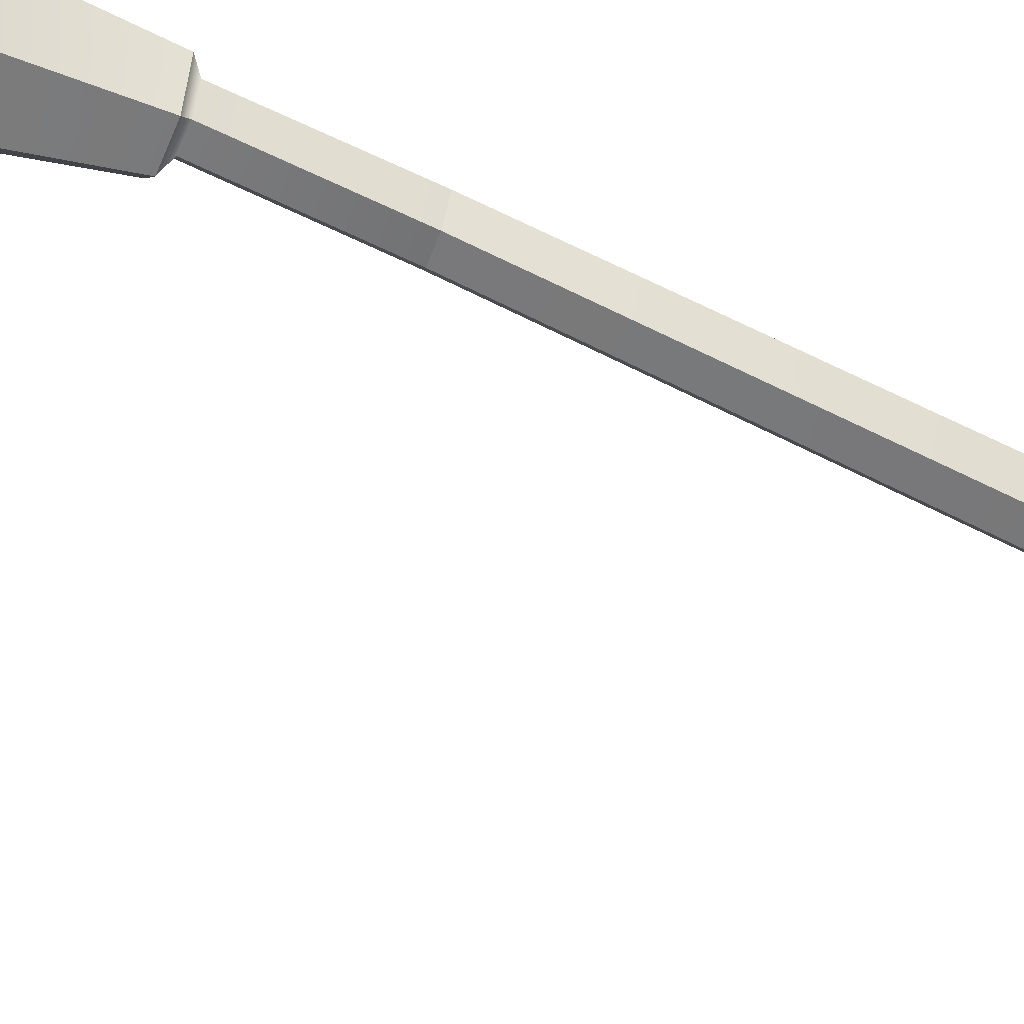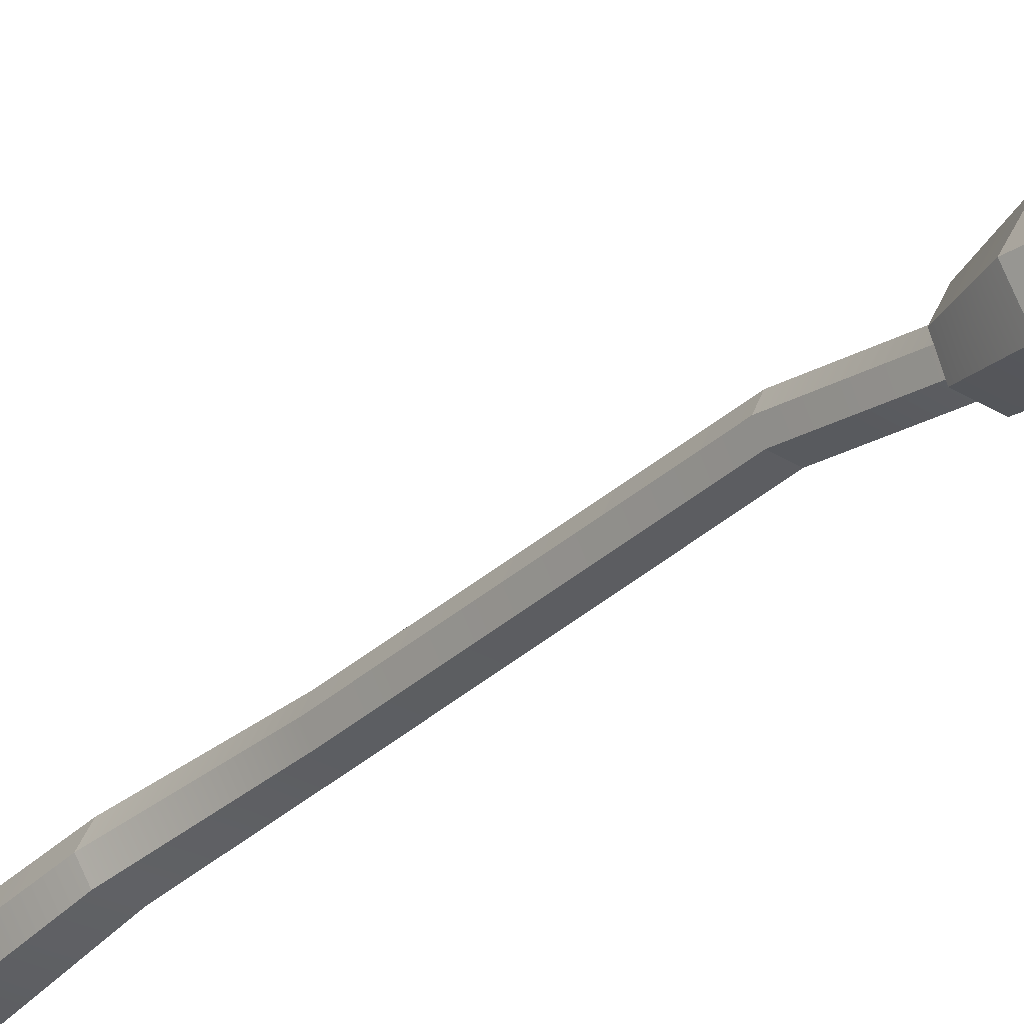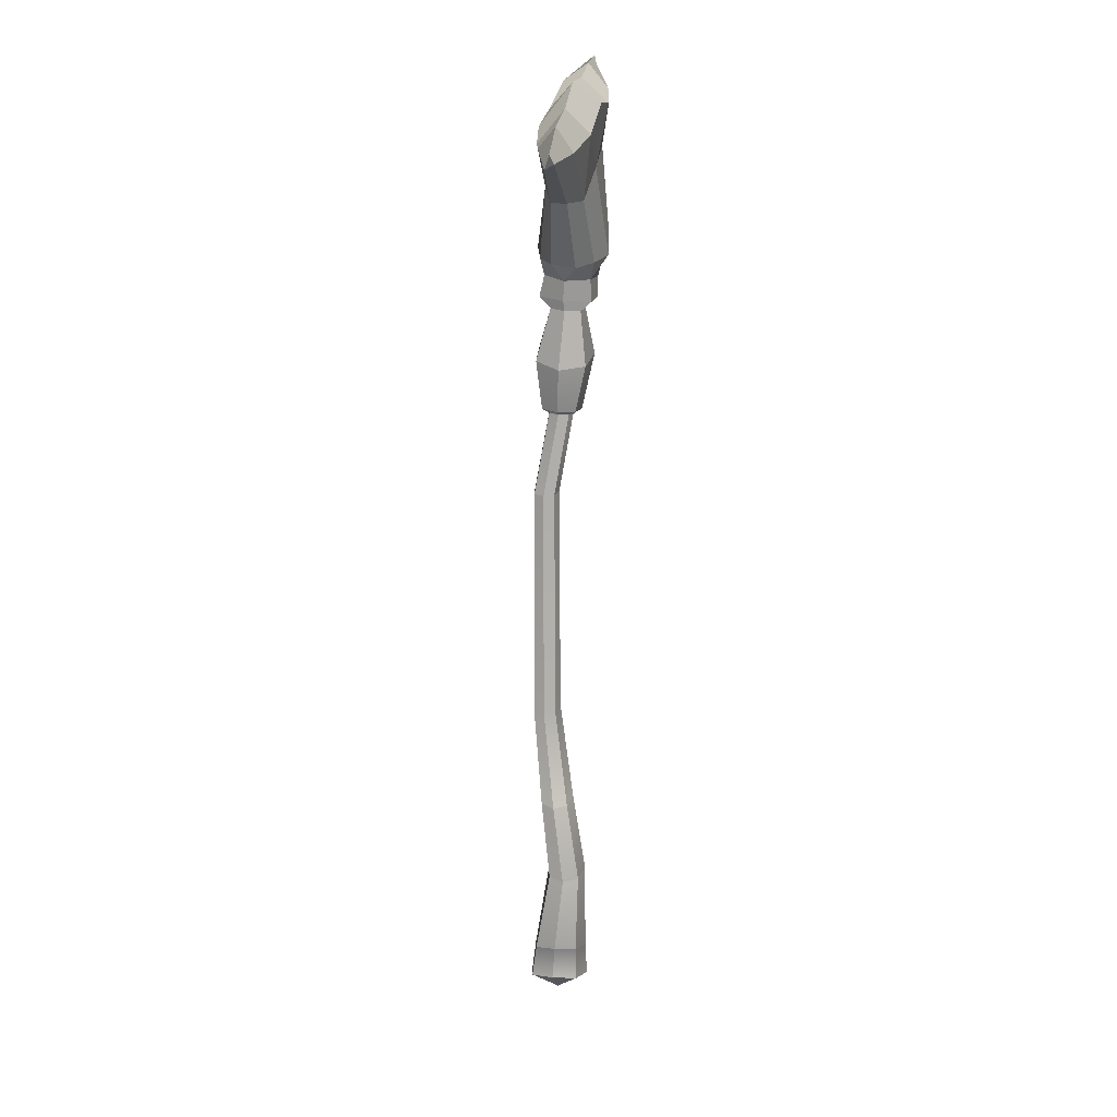
<metadata>
{"format":"obj","ext":"obj","renderer":"f3d","projection":"perspective","resolution":1024,"background":"white","views":[{"elev":-68.3,"azim":-116.4,"up":"+Z"},{"elev":-30.8,"azim":143.1,"up":"+Z"},{"elev":12.6,"azim":101.1,"up":"+Y"}]}
</metadata>
<code>
g staffBroom01
v -0.06759 -1.204 -0.0197
v -0.02268 -1.198 -0.08455
v 0.008787 -1.117 -0.08614
v -0.03264 -1.124 -0.02758
v -0.02268 -1.198 -0.08455
v 0.04322 -1.185 -0.07098
v 0.06879 -1.103 -0.07437
v 0.008787 -1.117 -0.08614
v 0.04322 -1.185 -0.07098
v 0.06422 -1.179 -0.0197
v 0.08766 -1.097 -0.02945
v 0.06879 -1.103 -0.07437
v -0.02268 -1.198 -0.08455
v -0.06759 -1.204 -0.0197
v -0.001688 -1.229 -0.0197
v 0.04322 -1.185 -0.07098
v -0.02268 -1.198 -0.08455
v -0.001688 -1.229 -0.0197
v 0.06422 -1.179 -0.0197
v 0.04322 -1.185 -0.07098
v -0.001688 -1.229 -0.0197
v -0.01899 0.1267 -0.06988
v 0.02579 0.1232 -0.06317
v 0.04497 0.2257 -0.08902
v -0.01553 0.2485 -0.09829
v -0.04679 0.1331 -0.02716
v -0.01899 0.1267 -0.06988
v -0.01553 0.2485 -0.09829
v -0.04963 0.2704 -0.03838
v 0.02579 0.1232 -0.06317
v 0.04204 0.1249 -0.02644
v 0.06627 0.2185 -0.03389
v 0.04497 0.2257 -0.08902
v 0.002295 -0.7397 -0.02353
v 0.02743 -0.7473 -0.06007
v -0.009371 -0.5482 -0.0241
v -0.03017 -0.5449 0.006116
v -0.007827 -0.05724 -0.02145
v -0.02668 -0.05518 0.006116
v 0.06424 -0.7605 -0.05323
v 0.07589 -0.7665 -0.02451
v 0.03099 -0.5585 0.006116
v 0.0212 -0.5551 -0.01803
v 0.02977 -0.06147 0.006116
v 0.02037 -0.06033 -0.0162
v 0.01322 0.1157 -0.04677
v 0.02254 0.1167 -0.02507
v 0.02743 -0.7473 -0.06007
v 0.06424 -0.7605 -0.05323
v 0.0212 -0.5551 -0.01803
v -0.009371 -0.5482 -0.0241
v 0.02037 -0.06033 -0.0162
v -0.007827 -0.05724 -0.02145
v -0.04963 0.2704 -0.03838
v -0.01553 0.2485 -0.09829
v 0.005437 0.349 -0.08146
v -0.0129 0.3546 -0.04568
v 0.04497 0.2257 -0.08902
v 0.06627 0.2185 -0.03389
v 0.05512 0.3441 -0.04477
v 0.0418 0.3432 -0.07764
v -0.01553 0.2485 -0.09829
v 0.04497 0.2257 -0.08902
v 0.0418 0.3432 -0.07764
v 0.005437 0.349 -0.08146
v -0.0129 0.3546 -0.04568
v 0.005437 0.349 -0.08146
v -0.01089 0.3713 -0.1056
v -0.03926 0.3792 -0.04781
v 0.0418 0.3432 -0.07764
v 0.05512 0.3441 -0.04477
v 0.07836 0.3673 -0.04677
v 0.0534 0.3649 -0.1035
v 0.005437 0.349 -0.08146
v 0.0418 0.3432 -0.07764
v 0.0534 0.3649 -0.1035
v -0.01089 0.3713 -0.1056
v -0.06759 -1.204 -0.0197
v -0.03264 -1.124 -0.02758
v 0.008507 -1.118 0.03027
v -0.02268 -1.198 0.04516
v -0.02268 -1.198 0.04516
v 0.008507 -1.118 0.03027
v 0.06861 -1.105 0.01662
v 0.04322 -1.185 0.03159
v 0.04322 -1.185 0.03159
v 0.06861 -1.105 0.01662
v 0.08766 -1.097 -0.02945
v 0.06422 -1.179 -0.0197
v -0.02268 -1.198 0.04516
v -0.001688 -1.229 -0.0197
v -0.06759 -1.204 -0.0197
v 0.04322 -1.185 0.03159
v -0.001688 -1.229 -0.0197
v -0.02268 -1.198 0.04516
v 0.06422 -1.179 -0.0197
v -0.001688 -1.229 -0.0197
v 0.04322 -1.185 0.03159
v -0.01899 0.1342 0.01604
v -0.01553 0.2591 0.02439
v 0.04497 0.2351 0.01919
v 0.02579 0.1295 0.01003
v -0.04679 0.1331 -0.02716
v -0.04963 0.2704 -0.03838
v -0.01553 0.2591 0.02439
v -0.01899 0.1342 0.01604
v 0.02579 0.1295 0.01003
v 0.04497 0.2351 0.01919
v 0.06627 0.2185 -0.03389
v 0.04204 0.1249 -0.02644
v 0.002295 -0.7397 -0.02353
v -0.03017 -0.5449 0.006116
v -0.009371 -0.5482 0.03633
v 0.02724 -0.7458 0.01242
v -0.007827 -0.05724 0.03368
v -0.02668 -0.05518 0.006116
v 0.06407 -0.7594 0.004615
v 0.0212 -0.5551 0.03026
v 0.03099 -0.5585 0.006116
v 0.07589 -0.7665 -0.02451
v 0.02977 -0.06147 0.006116
v 0.02037 -0.06033 0.02843
v 0.02724 -0.7458 0.01242
v -0.009371 -0.5482 0.03633
v 0.0212 -0.5551 0.03026
v 0.06407 -0.7594 0.004615
v 0.02037 -0.06033 0.02843
v -0.007827 -0.05724 0.03368
v -0.04963 0.2704 -0.03838
v -0.0129 0.3546 -0.04568
v 0.005437 0.3552 -0.009463
v -0.01553 0.2591 0.02439
v 0.04497 0.2351 0.01919
v 0.0418 0.3489 -0.01223
v 0.05512 0.3441 -0.04477
v 0.06627 0.2185 -0.03389
v -0.01553 0.2591 0.02439
v 0.005437 0.3552 -0.009463
v 0.0418 0.3489 -0.01223
v 0.04497 0.2351 0.01919
v -0.0129 0.3546 -0.04568
v -0.03926 0.3792 -0.04781
v -0.01089 0.3814 0.01045
v 0.005437 0.3552 -0.009463
v 0.0418 0.3489 -0.01223
v 0.0534 0.3747 0.009479
v 0.07836 0.3673 -0.04677
v 0.05512 0.3441 -0.04477
v 0.005437 0.3552 -0.009463
v -0.01089 0.3814 0.01045
v 0.0534 0.3747 0.009479
v 0.0418 0.3489 -0.01223
v 0.0534 0.3649 -0.1035
v 0.05377 0.4116 -0.1007
v -0.007516 0.4158 -0.1067
v -0.01089 0.3713 -0.1056
v -0.01089 0.3713 -0.1056
v -0.007516 0.4158 -0.1067
v -0.03809 0.4264 -0.05184
v -0.03926 0.3792 -0.04781
v 0.07836 0.3673 -0.04677
v 0.09011 0.4105 -0.05046
v 0.05377 0.4116 -0.1007
v 0.0534 0.3649 -0.1035
v -0.01089 0.3814 0.01045
v -0.006347 0.4254 0.004679
v 0.05377 0.4202 -0.001165
v 0.0534 0.3747 0.009479
v -0.03926 0.3792 -0.04781
v -0.03809 0.4264 -0.05184
v -0.006347 0.4254 0.004679
v -0.01089 0.3814 0.01045
v 0.0534 0.3747 0.009479
v 0.05377 0.4202 -0.001165
v 0.09011 0.4105 -0.05046
v 0.07836 0.3673 -0.04677
v 0.1419 0.7758 -0.1381
v 0.1814 0.8155 -0.08615
v 0.09511 0.8263 -0.08854
v 0.06568 0.7751 -0.1401
v -0.0049 0.6889 -0.1143
v 0.01599 0.8052 -0.1302
v -0.05271 0.8578 -0.09258
v -0.08991 0.7338 -0.0842
v 0.09798 0.6453 -0.1193
v 0.1419 0.7758 -0.1381
v 0.06568 0.7751 -0.1401
v 0.3509 0.6555 -0.08121
v 0.2809 0.6763 -0.1074
v 0.1554 0.5791 -0.1044
v 0.2151 0.5755 -0.08099
v 0.1759 0.6092 -0.02818
v 0.307 0.6859 -0.03976
v 0.3321 0.6438 -0.05781
v 0.2144 0.5765 -0.04685
v -0.0049 0.7187 -0.03606
v 0.05012 0.8206 -0.04159
v 0.1117 0.7613 -0.02308
v -0.05589 0.8515 -0.07803
v 0.05012 0.8206 -0.04159
v -0.0049 0.7187 -0.03606
v -0.08549 0.7418 -0.06101
v -0.0283 0.5062 -0.1258
v -0.0049 0.6889 -0.1143
v -0.08991 0.7338 -0.0842
v -0.09013 0.5312 -0.08904
v 0.01428 0.4616 -0.1326
v 0.09798 0.6453 -0.1193
v -0.0049 0.6889 -0.1143
v -0.0283 0.5062 -0.1258
v 0.2151 0.5755 -0.08099
v 0.1554 0.5791 -0.1044
v 0.06865 0.4482 -0.1114
v 0.1144 0.4389 -0.07979
v 0.07069 0.4556 0.004259
v 0.1759 0.6092 -0.02818
v 0.2144 0.5765 -0.04685
v 0.1029 0.4462 -0.02604
v -0.02324 0.5 0.01211
v -0.0049 0.7187 -0.03606
v 0.09799 0.6221 -0.01471
v 0.02148 0.4778 0.01916
v -0.08549 0.7418 -0.06101
v -0.0049 0.7187 -0.03606
v -0.02324 0.5 0.01211
v -0.06572 0.5166 -0.03359
v 0.2809 0.6763 -0.1074
v 0.3509 0.6555 -0.08121
v 0.3572 0.6746 -0.07295
v 0.3173 0.7278 -0.07793
v 0.02873 0.857 -0.09004
v -0.037 0.8744 -0.09168
v -0.05271 0.8578 -0.09258
v 0.01599 0.8052 -0.1302
v 0.05012 0.8206 -0.04159
v -0.05589 0.8515 -0.07803
v -0.037 0.8744 -0.09168
v 0.02873 0.857 -0.09004
v 0.1814 0.8155 -0.08615
v 0.1973 0.7284 -0.01939
v 0.1117 0.7613 -0.02308
v 0.09511 0.8263 -0.08854
v -0.006347 0.4254 0.004679
v -0.02324 0.5 0.01211
v 0.02148 0.4778 0.01916
v 0.05377 0.4202 -0.001165
v -0.03809 0.4264 -0.05184
v -0.06572 0.5166 -0.03359
v -0.02324 0.5 0.01211
v -0.006347 0.4254 0.004679
v -0.007516 0.4158 -0.1067
v -0.0283 0.5062 -0.1258
v -0.09013 0.5312 -0.08904
v -0.03809 0.4264 -0.05184
v 0.05377 0.4116 -0.1007
v 0.01428 0.4616 -0.1326
v -0.0283 0.5062 -0.1258
v -0.007516 0.4158 -0.1067
v 0.09011 0.4105 -0.05046
v 0.1144 0.4389 -0.07979
v 0.06865 0.4482 -0.1114
v 0.05377 0.4116 -0.1007
v 0.05377 0.4202 -0.001165
v 0.07069 0.4556 0.004259
v 0.1029 0.4462 -0.02604
v 0.09011 0.4105 -0.05046
v 0.05377 0.4202 -0.001165
v 0.02148 0.4778 0.01916
v 0.07069 0.4556 0.004259
v 0.09799 0.6221 -0.01471
v 0.1759 0.6092 -0.02818
v 0.07069 0.4556 0.004259
v 0.02148 0.4778 0.01916
v 0.1973 0.7284 -0.01939
v 0.2469 0.6944 -0.02553
v 0.09799 0.6221 -0.01471
v 0.2453 0.7628 -0.08267
v 0.2469 0.6944 -0.02553
v 0.1973 0.7284 -0.01939
v 0.1814 0.8155 -0.08615
v 0.2035 0.7113 -0.1274
v 0.2453 0.7628 -0.08267
v 0.1814 0.8155 -0.08615
v 0.1419 0.7758 -0.1381
v 0.1554 0.5791 -0.1044
v 0.2809 0.6763 -0.1074
v 0.2035 0.7113 -0.1274
v 0.06865 0.4482 -0.1114
v 0.1554 0.5791 -0.1044
v 0.09798 0.6453 -0.1193
v 0.01428 0.4616 -0.1326
v 0.05377 0.4116 -0.1007
v 0.06865 0.4482 -0.1114
v 0.01428 0.4616 -0.1326
v 0.3321 0.6438 -0.05781
v 0.307 0.6859 -0.03976
v 0.3173 0.7278 -0.07793
v 0.3572 0.6746 -0.07295
v -0.05589 0.8515 -0.07803
v -0.08549 0.7418 -0.06101
v -0.08991 0.7338 -0.0842
v -0.05271 0.8578 -0.09258
v -0.08549 0.7418 -0.06101
v -0.06572 0.5166 -0.03359
v -0.09013 0.5312 -0.08904
v -0.08991 0.7338 -0.0842
v 0.3509 0.6555 -0.08121
v 0.2151 0.5755 -0.08099
v 0.2144 0.5765 -0.04685
v 0.3321 0.6438 -0.05781
v 0.2151 0.5755 -0.08099
v 0.1144 0.4389 -0.07979
v 0.1029 0.4462 -0.02604
v 0.2144 0.5765 -0.04685
v -0.037 0.8744 -0.09168
v -0.05589 0.8515 -0.07803
v -0.05271 0.8578 -0.09258
v 0.3572 0.6746 -0.07295
v 0.3509 0.6555 -0.08121
v 0.3321 0.6438 -0.05781
v -0.03809 0.4264 -0.05184
v -0.09013 0.5312 -0.08904
v -0.06572 0.5166 -0.03359
v 0.09011 0.4105 -0.05046
v 0.1029 0.4462 -0.02604
v 0.1144 0.4389 -0.07979
v -0.007827 -0.05724 0.03368
v -0.01432 0.1221 0.001224
v 0.01322 0.1194 -0.003519
v 0.02037 -0.06033 0.02843
v -0.02668 -0.05518 0.006116
v -0.0326 0.1213 -0.02547
v -0.01432 0.1221 0.001224
v -0.007827 -0.05724 0.03368
v -0.007827 -0.05724 -0.02145
v -0.01432 0.1175 -0.05191
v -0.0326 0.1213 -0.02547
v -0.02668 -0.05518 0.006116
v 0.02037 -0.06033 -0.0162
v 0.01322 0.1157 -0.04677
v -0.01432 0.1175 -0.05191
v -0.007827 -0.05724 -0.02145
v 0.02037 -0.06033 0.02843
v 0.01322 0.1194 -0.003519
v 0.02254 0.1167 -0.02507
v 0.02977 -0.06147 0.006116
v -0.01432 0.1221 0.001224
v -0.01899 0.1342 0.01604
v 0.02579 0.1295 0.01003
v 0.01322 0.1194 -0.003519
v 0.01322 0.1194 -0.003519
v 0.02579 0.1295 0.01003
v 0.04204 0.1249 -0.02644
v 0.02254 0.1167 -0.02507
v 0.01322 0.1157 -0.04677
v 0.02254 0.1167 -0.02507
v 0.04204 0.1249 -0.02644
v 0.02579 0.1232 -0.06317
v -0.01432 0.1175 -0.05191
v 0.01322 0.1157 -0.04677
v 0.02579 0.1232 -0.06317
v -0.01899 0.1267 -0.06988
v -0.0326 0.1213 -0.02547
v -0.01432 0.1175 -0.05191
v -0.01899 0.1267 -0.06988
v -0.04679 0.1331 -0.02716
v -0.0326 0.1213 -0.02547
v -0.04679 0.1331 -0.02716
v -0.01899 0.1342 0.01604
v -0.01432 0.1221 0.001224
v 0.008507 -1.118 0.03027
v 0.03861 -0.9136 -0.007881
v 0.07974 -0.9265 -0.01635
v 0.06861 -1.105 0.01662
v -0.03264 -1.124 -0.02758
v 0.01037 -0.9071 -0.04901
v 0.03861 -0.9136 -0.007881
v 0.008507 -1.118 0.03027
v 0.008787 -1.117 -0.08614
v 0.03861 -0.9136 -0.09013
v 0.01037 -0.9071 -0.04901
v -0.03264 -1.124 -0.02758
v 0.06879 -1.103 -0.07437
v 0.07974 -0.9265 -0.08167
v 0.03861 -0.9136 -0.09013
v 0.008787 -1.117 -0.08614
v 0.08766 -1.097 -0.02945
v 0.09263 -0.933 -0.04901
v 0.07974 -0.9265 -0.08167
v 0.06879 -1.103 -0.07437
v 0.06861 -1.105 0.01662
v 0.07974 -0.9265 -0.01635
v 0.09263 -0.933 -0.04901
v 0.08766 -1.097 -0.02945
v 0.07974 -0.9265 -0.01635
v 0.06407 -0.7594 0.004615
v 0.07589 -0.7665 -0.02451
v 0.09263 -0.933 -0.04901
v 0.07974 -0.9265 -0.08167
v 0.09263 -0.933 -0.04901
v 0.07589 -0.7665 -0.02451
v 0.06424 -0.7605 -0.05323
v 0.03861 -0.9136 -0.09013
v 0.07974 -0.9265 -0.08167
v 0.06424 -0.7605 -0.05323
v 0.02743 -0.7473 -0.06007
v 0.01037 -0.9071 -0.04901
v 0.03861 -0.9136 -0.09013
v 0.02743 -0.7473 -0.06007
v 0.002295 -0.7397 -0.02353
v 0.01037 -0.9071 -0.04901
v 0.002295 -0.7397 -0.02353
v 0.02724 -0.7458 0.01242
v 0.03861 -0.9136 -0.007881
v 0.03861 -0.9136 -0.007881
v 0.02724 -0.7458 0.01242
v 0.06407 -0.7594 0.004615
v 0.07974 -0.9265 -0.01635
v 0.06568 0.7751 -0.1401
v 0.09511 0.8263 -0.08854
v 0.02873 0.857 -0.09004
v 0.01599 0.8052 -0.1302
v 0.1117 0.7613 -0.02308
v 0.05012 0.8206 -0.04159
v 0.02873 0.857 -0.09004
v 0.09511 0.8263 -0.08854
v 0.3173 0.7278 -0.07793
v 0.307 0.6859 -0.03976
v 0.2469 0.6944 -0.02553
v 0.2453 0.7628 -0.08267
v 0.2809 0.6763 -0.1074
v 0.3173 0.7278 -0.07793
v 0.2453 0.7628 -0.08267
v 0.2035 0.7113 -0.1274
v 0.2035 0.7113 -0.1274
v 0.1419 0.7758 -0.1381
v 0.09798 0.6453 -0.1193
v 0.1554 0.5791 -0.1044
v 0.2035 0.7113 -0.1274
v 0.09798 0.6453 -0.1193
v 0.06568 0.7751 -0.1401
v 0.01599 0.8052 -0.1302
v -0.0049 0.6889 -0.1143
v 0.09798 0.6453 -0.1193
v 0.06568 0.7751 -0.1401
v -0.0049 0.6889 -0.1143
v 0.1117 0.7613 -0.02308
v 0.1973 0.7284 -0.01939
v 0.09799 0.6221 -0.01471
v -0.0049 0.7187 -0.03606
v 0.1117 0.7613 -0.02308
v 0.09799 0.6221 -0.01471
v 0.2469 0.6944 -0.02553
v 0.307 0.6859 -0.03976
v 0.1759 0.6092 -0.02818
v 0.2469 0.6944 -0.02553
v 0.1759 0.6092 -0.02818
v 0.09799 0.6221 -0.01471
g staffBroom01_0
f 3 2 1
f 4 3 1
f 7 6 5
f 8 7 5
f 11 10 9
f 12 11 9
f 15 14 13
f 18 17 16
f 21 20 19
f 24 23 22
f 25 24 22
f 28 27 26
f 29 28 26
f 32 31 30
f 33 32 30
f 36 35 34
f 37 36 34
f 38 36 37
f 39 38 37
f 42 41 40
f 43 42 40
f 44 42 43
f 45 44 43
f 45 46 44
f 46 47 44
f 50 49 48
f 51 50 48
f 52 50 51
f 53 52 51
f 56 55 54
f 57 56 54
f 60 59 58
f 61 60 58
f 64 63 62
f 65 64 62
f 68 67 66
f 69 68 66
f 72 71 70
f 73 72 70
f 76 75 74
f 77 76 74
f 80 79 78
f 81 80 78
f 84 83 82
f 85 84 82
f 88 87 86
f 89 88 86
f 92 91 90
f 95 94 93
f 98 97 96
f 101 100 99
f 102 101 99
f 105 104 103
f 106 105 103
f 109 108 107
f 110 109 107
f 113 112 111
f 114 113 111
f 113 115 112
f 115 116 112
f 119 118 117
f 120 119 117
f 119 121 118
f 121 122 118
f 125 124 123
f 126 125 123
f 125 127 124
f 127 128 124
f 131 130 129
f 132 131 129
f 135 134 133
f 136 135 133
f 139 138 137
f 140 139 137
f 143 142 141
f 144 143 141
f 147 146 145
f 148 147 145
f 151 150 149
f 152 151 149
f 155 154 153
f 156 155 153
f 159 158 157
f 160 159 157
f 163 162 161
f 164 163 161
f 167 166 165
f 168 167 165
f 171 170 169
f 172 171 169
f 175 174 173
f 176 175 173
f 179 178 177
f 180 179 177
f 183 182 181
f 184 183 181
f 187 186 185
f 190 189 188
f 191 190 188
f 194 193 192
f 195 194 192
f 198 197 196
f 201 200 199
f 202 201 199
f 205 204 203
f 206 205 203
f 209 208 207
f 210 209 207
f 213 212 211
f 214 213 211
f 217 216 215
f 218 217 215
f 221 220 219
f 222 221 219
f 225 224 223
f 226 225 223
f 229 228 227
f 230 229 227
f 233 232 231
f 234 233 231
f 237 236 235
f 238 237 235
f 241 240 239
f 242 241 239
f 245 244 243
f 246 245 243
f 249 248 247
f 250 249 247
f 253 252 251
f 254 253 251
f 257 256 255
f 258 257 255
f 261 260 259
f 262 261 259
f 265 264 263
f 266 265 263
f 269 268 267
f 272 271 270
f 273 272 270
f 276 275 274
f 279 278 277
f 280 279 277
f 283 282 281
f 284 283 281
f 287 286 285
f 290 289 288
f 291 290 288
f 294 293 292
f 297 296 295
f 298 297 295
f 301 300 299
f 302 301 299
f 305 304 303
f 306 305 303
f 309 308 307
f 310 309 307
f 313 312 311
f 314 313 311
f 317 316 315
f 320 319 318
f 323 322 321
f 326 325 324
f 329 328 327
f 330 329 327
f 333 332 331
f 334 333 331
f 337 336 335
f 338 337 335
f 341 340 339
f 342 341 339
f 345 344 343
f 346 345 343
f 349 348 347
f 350 349 347
f 353 352 351
f 354 353 351
f 357 356 355
f 358 357 355
f 361 360 359
f 362 361 359
f 365 364 363
f 366 365 363
f 369 368 367
f 370 369 367
f 373 372 371
f 374 373 371
f 377 376 375
f 378 377 375
f 381 380 379
f 382 381 379
f 385 384 383
f 386 385 383
f 389 388 387
f 390 389 387
f 393 392 391
f 394 393 391
f 397 396 395
f 398 397 395
f 401 400 399
f 402 401 399
f 405 404 403
f 406 405 403
f 409 408 407
f 410 409 407
f 413 412 411
f 414 413 411
f 417 416 415
f 418 417 415
f 421 420 419
f 422 421 419
f 425 424 423
f 426 425 423
f 429 428 427
f 430 429 427
f 433 432 431
f 434 433 431
f 437 436 435
f 440 439 438
f 443 442 441
f 446 445 444
f 449 448 447
f 452 451 450
f 455 454 453
f 458 457 456

</code>
